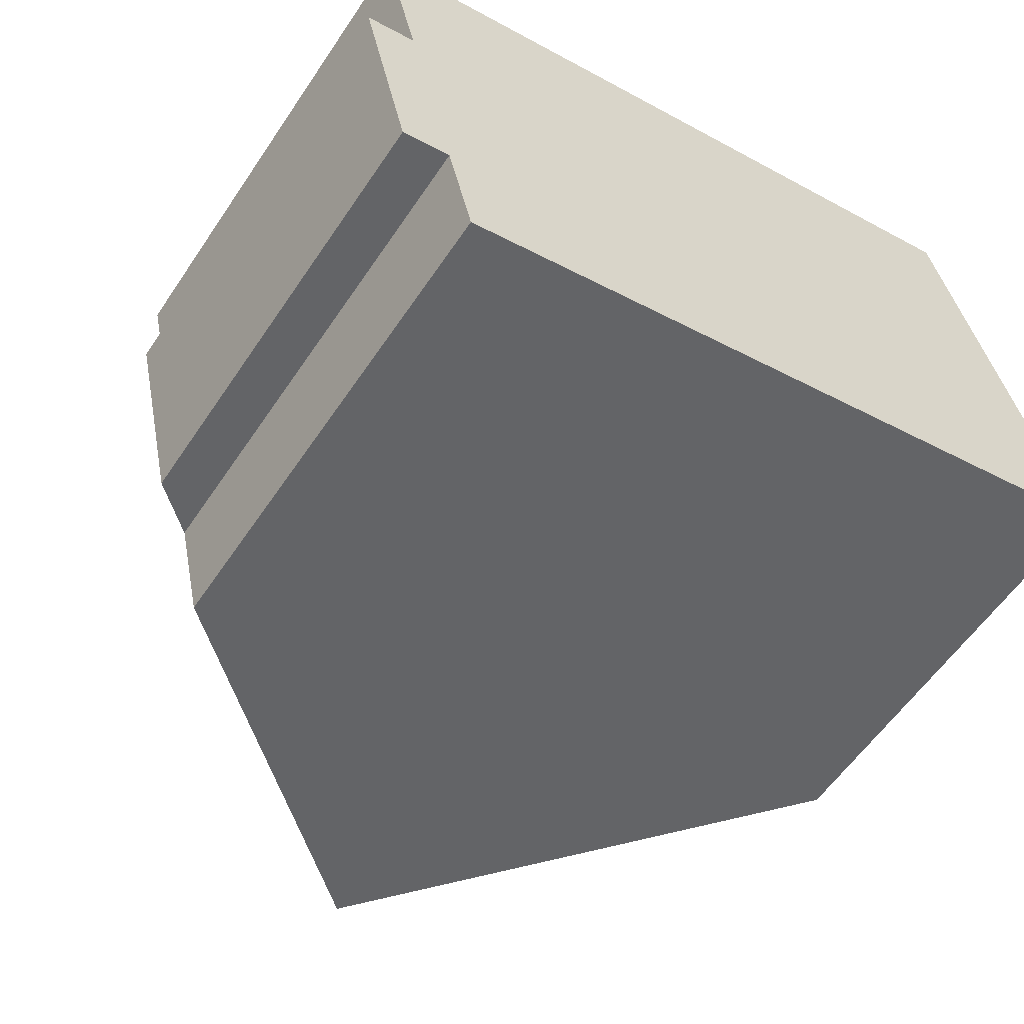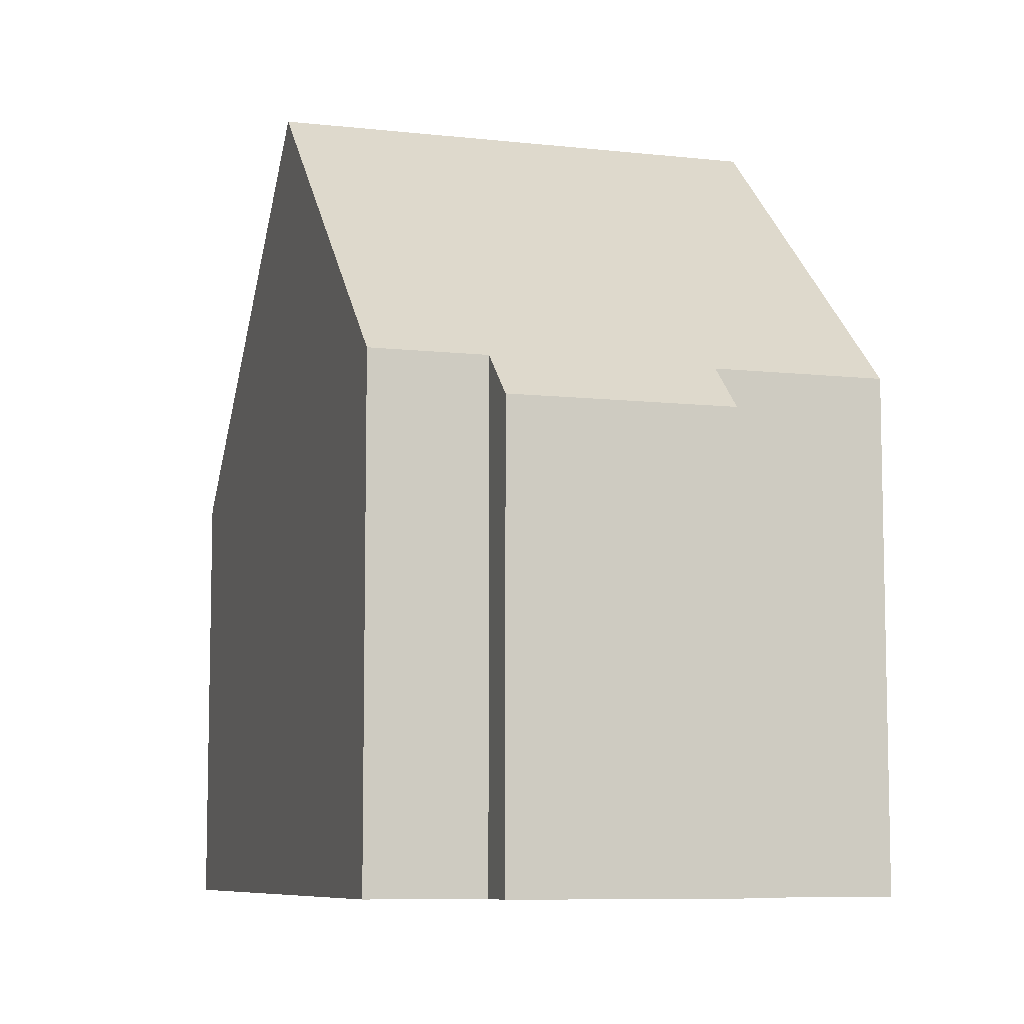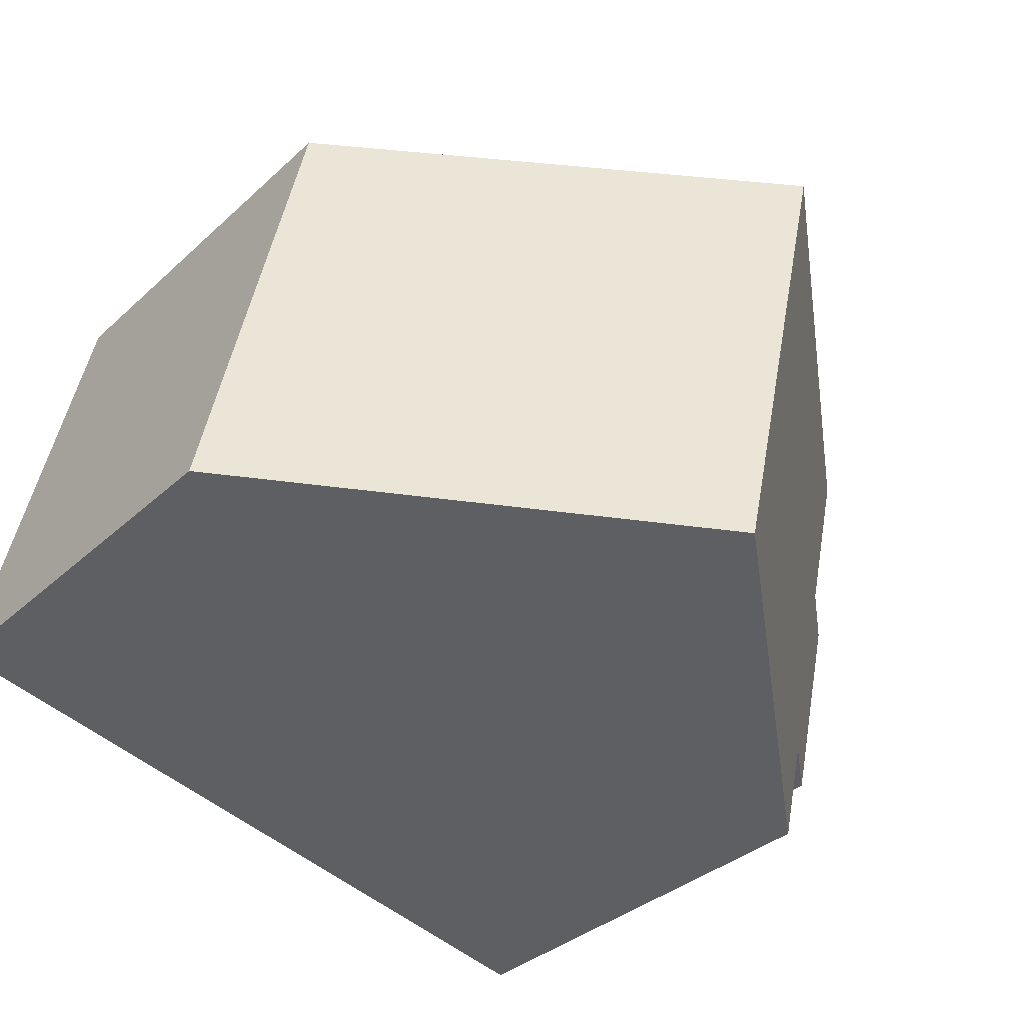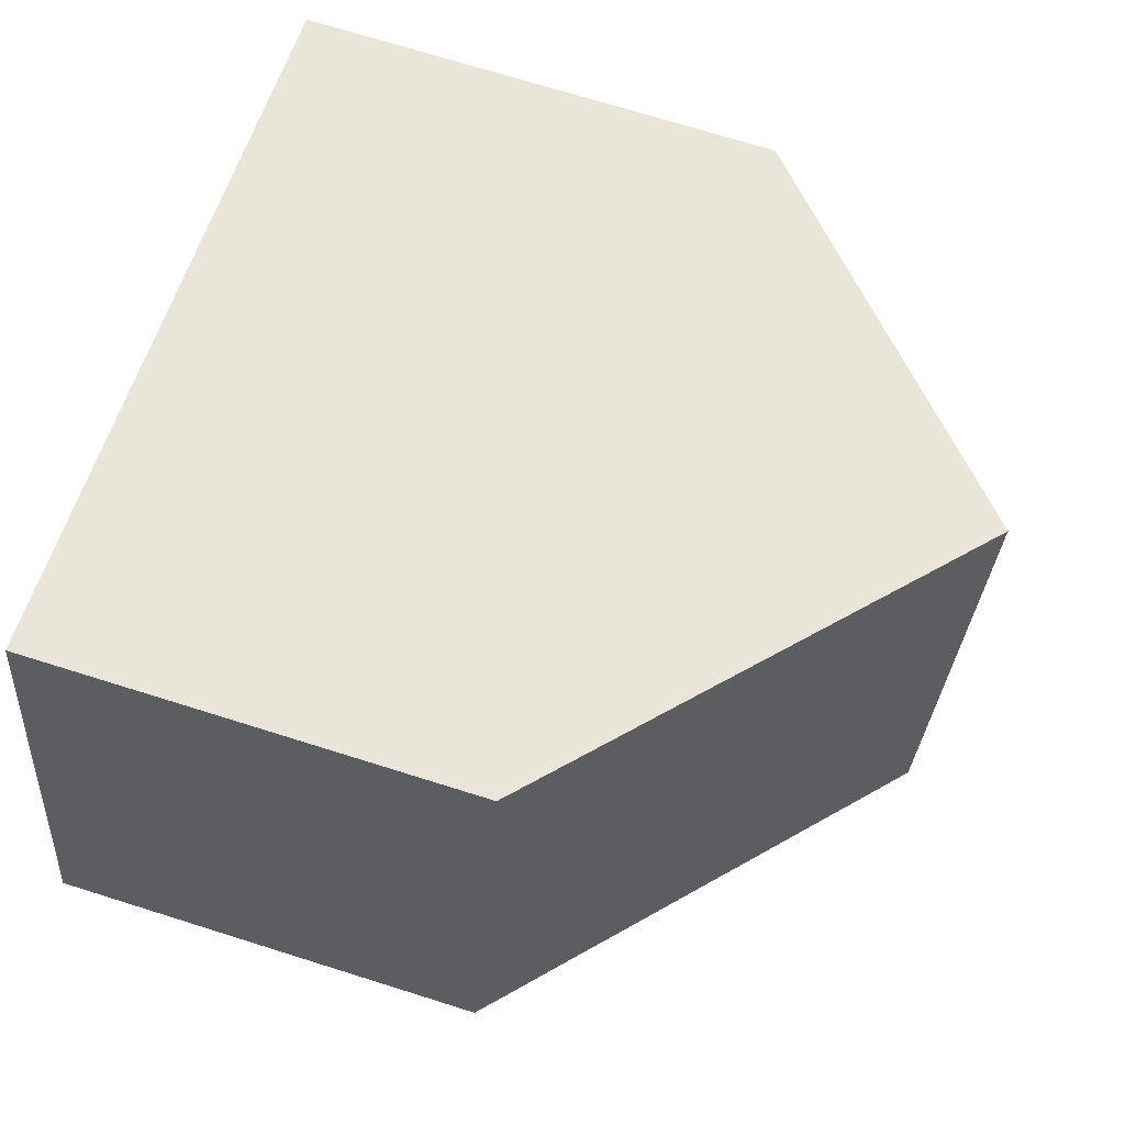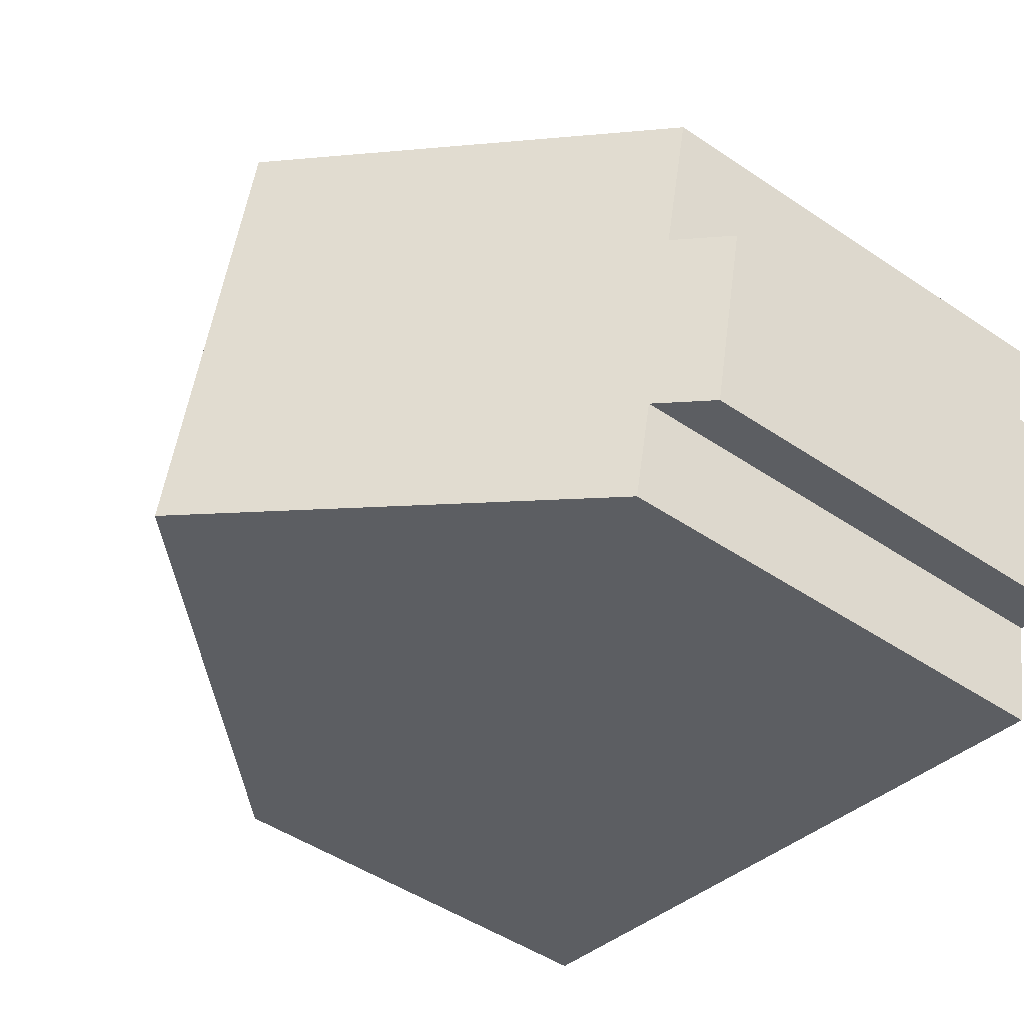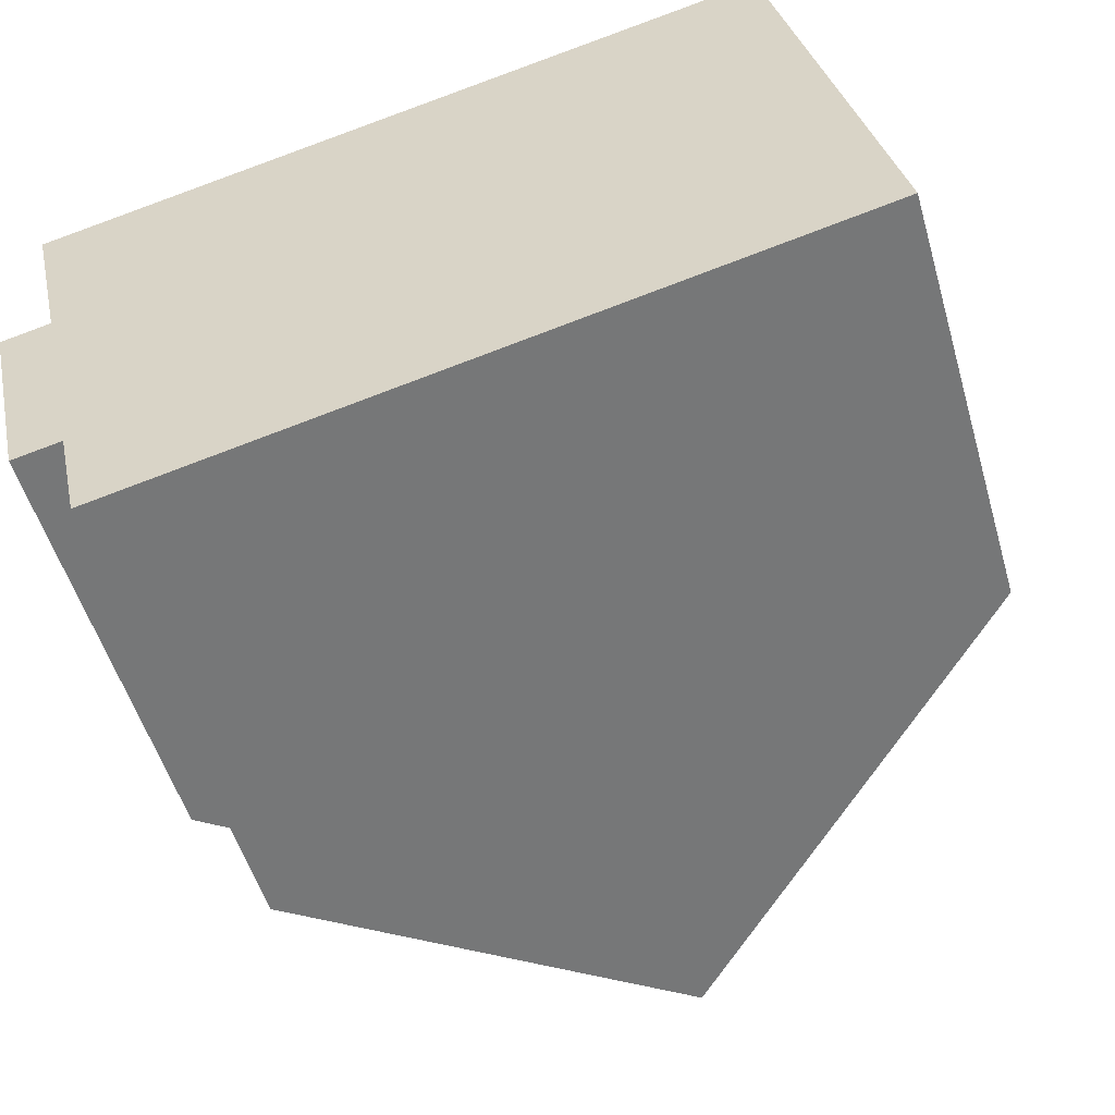
<metadata>
{"format":"obj","ext":"obj","renderer":"f3d","projection":"perspective","resolution":1024,"background":"white","views":[{"elev":-57.8,"azim":-33.6,"up":"+Z"},{"elev":-8.1,"azim":-120.0,"up":"+Y"},{"elev":-34.1,"azim":140.8,"up":"+Z"},{"elev":71.8,"azim":107.4,"up":"+Z"},{"elev":-49.4,"azim":-126.6,"up":"+Z"},{"elev":-53.0,"azim":16.2,"up":"+Z"}]}
</metadata>
<code>
v  12.96 7.613 5.854
v  8.067 13.76 -4.075
v  6.158 13.76 4.346
v  14.86 7.613 -2.535
v  0 7.613 4.662e-16
v  1.69 8.383 -3.511
v  0.84 7.613 -3.703
v  2.123 8.382 -5.423
v  0.869 8.399 0.197
v  0.227 8.4 3.031
v  0.84 2.267e-16 -3.703
v  0 0 0
v  0.227 -1.856e-16 3.031
v  0.869 -1.206e-17 0.197
v  1.69 2.15e-16 -3.511
v  2.123 3.321e-16 -5.423
v  6.158 -2.661e-16 4.346
v  12.96 -3.585e-16 5.854
v  14.86 1.552e-16 -2.535
v  8.067 2.495e-16 -4.075
g defaultobject
f 1 2 3
f 2 1 4
f 5 6 7
f 6 2 8
f 2 6 3
f 3 6 9
f 9 6 5
f 3 9 10
f 11 5 7
f 5 11 12
f 9 13 10
f 13 9 14
f 8 15 6
f 15 8 16
f 5 14 9
f 14 5 12
f 10 1 3
f 1 10 13
f 1 13 17
f 1 17 18
f 18 4 1
f 4 18 19
f 19 2 4
f 2 19 8
f 8 19 20
f 8 20 16
f 15 7 6
f 7 15 11
f 11 15 12
f 17 19 18
f 19 17 13
f 19 13 14
f 19 14 12
f 19 12 15
f 19 15 20
f 20 15 16

</code>
